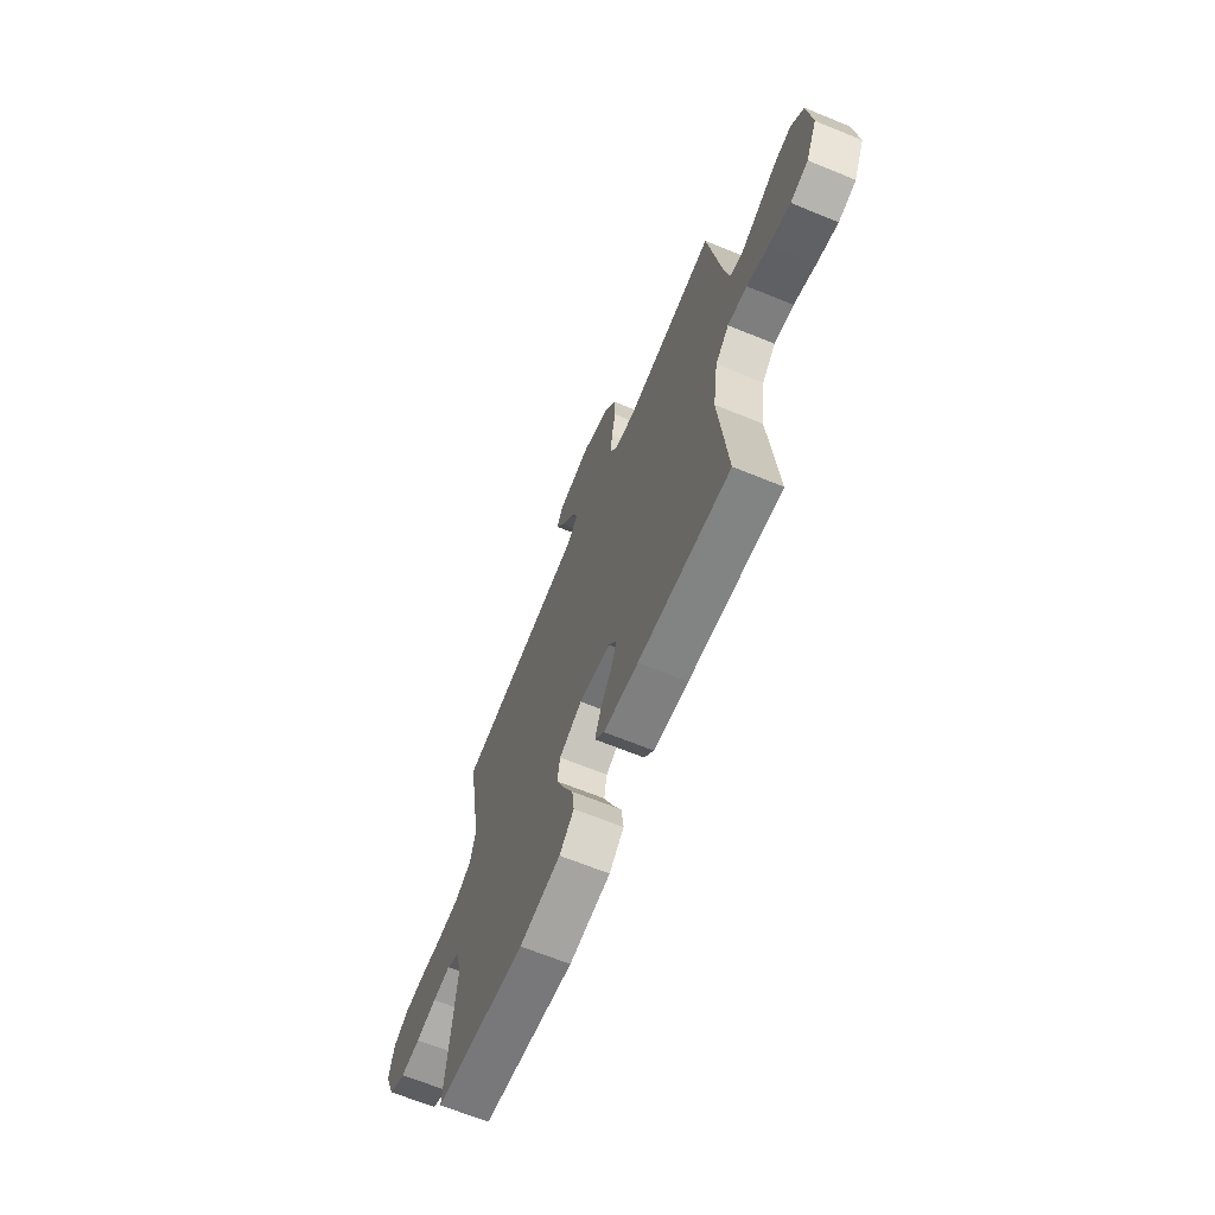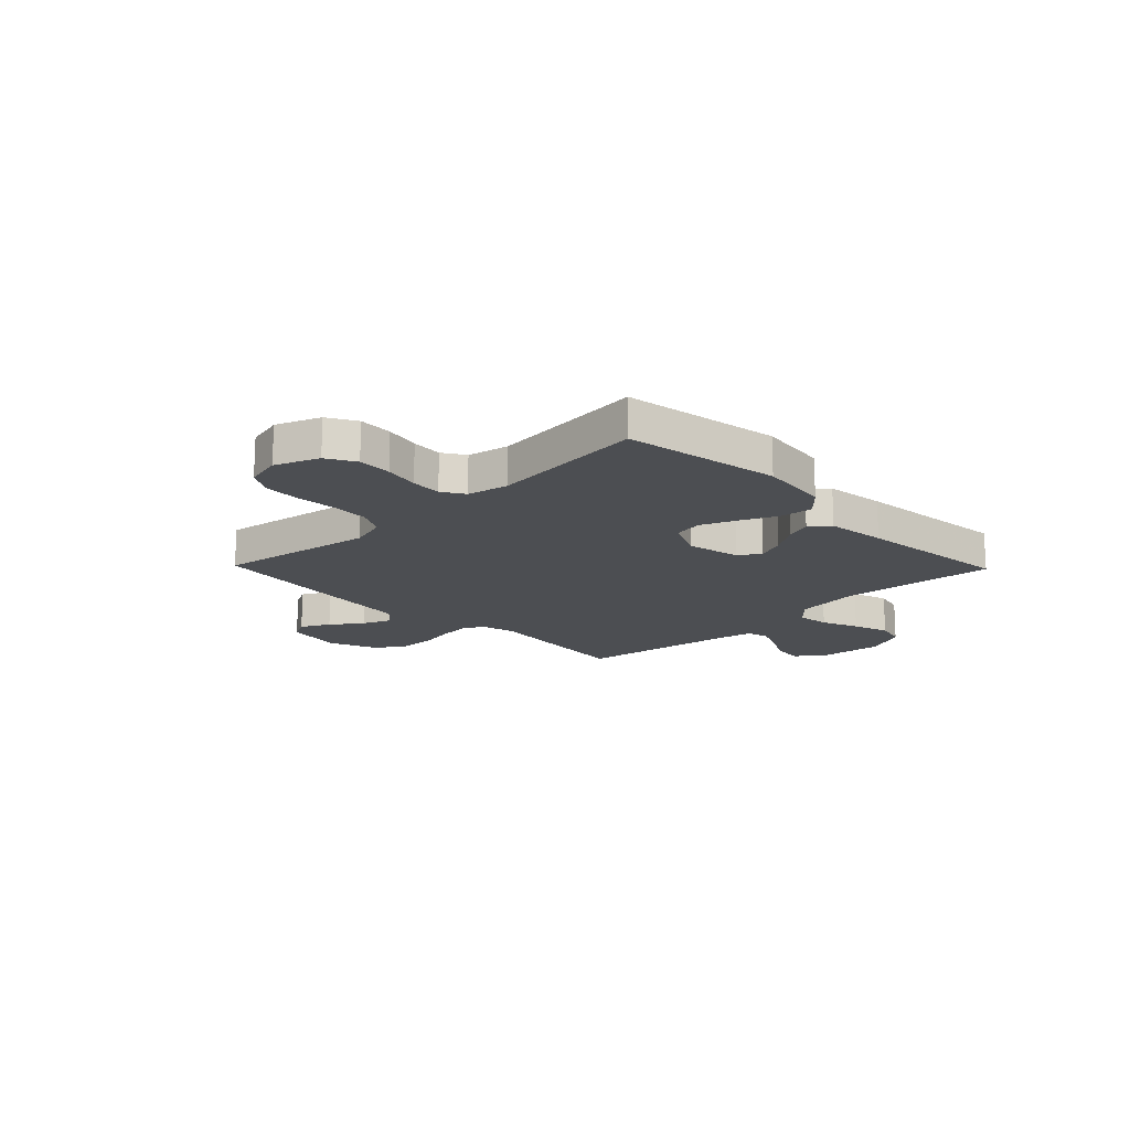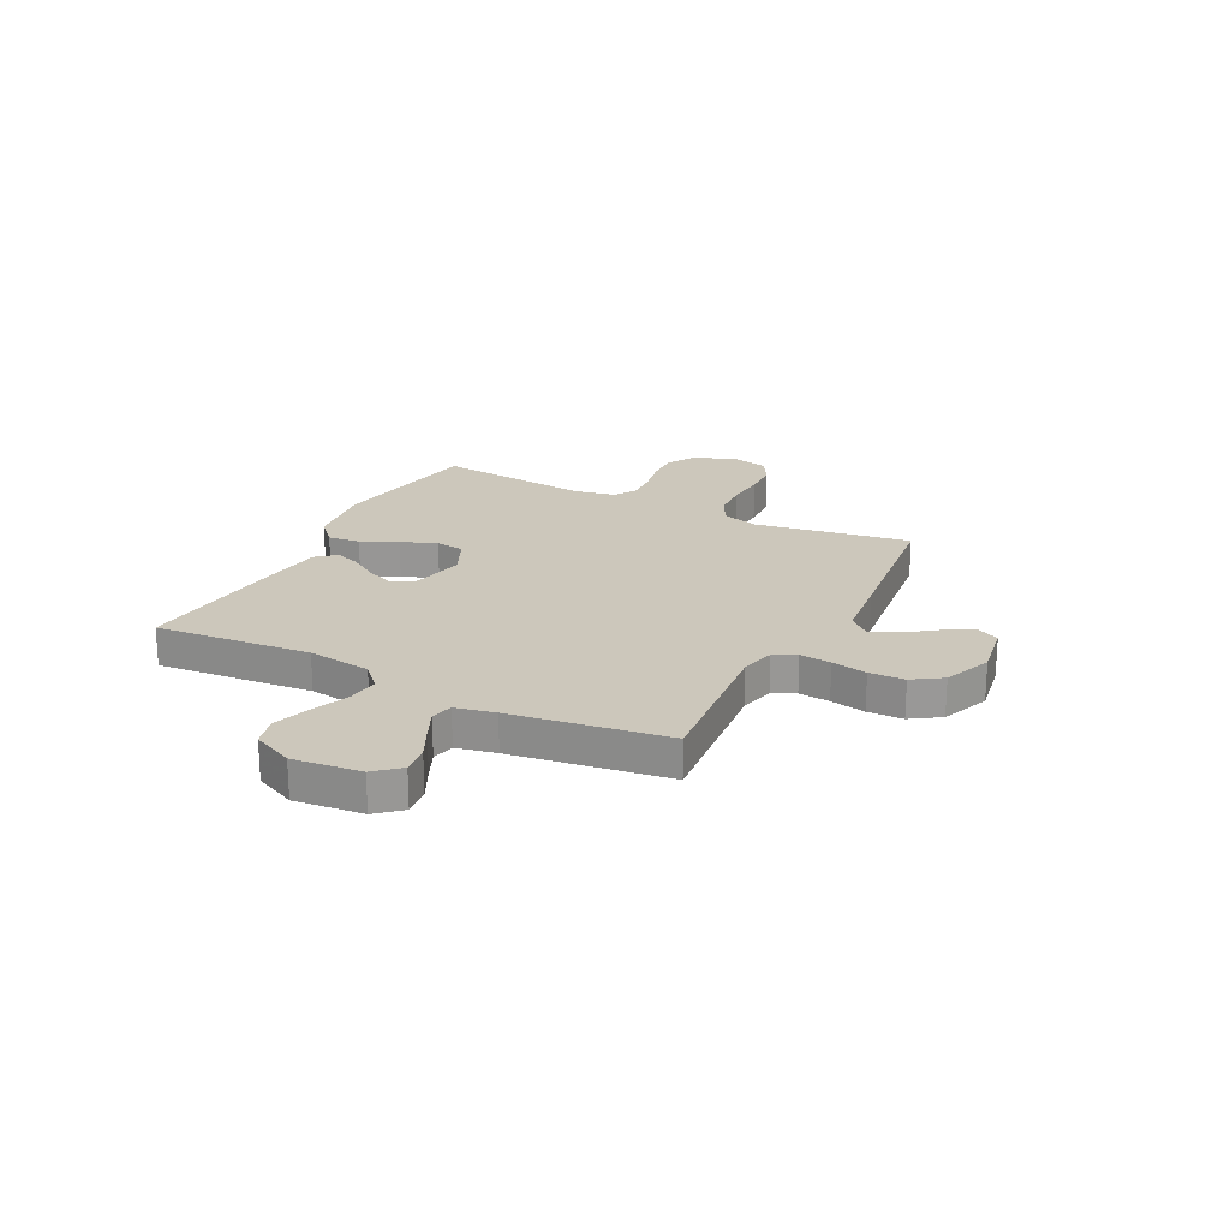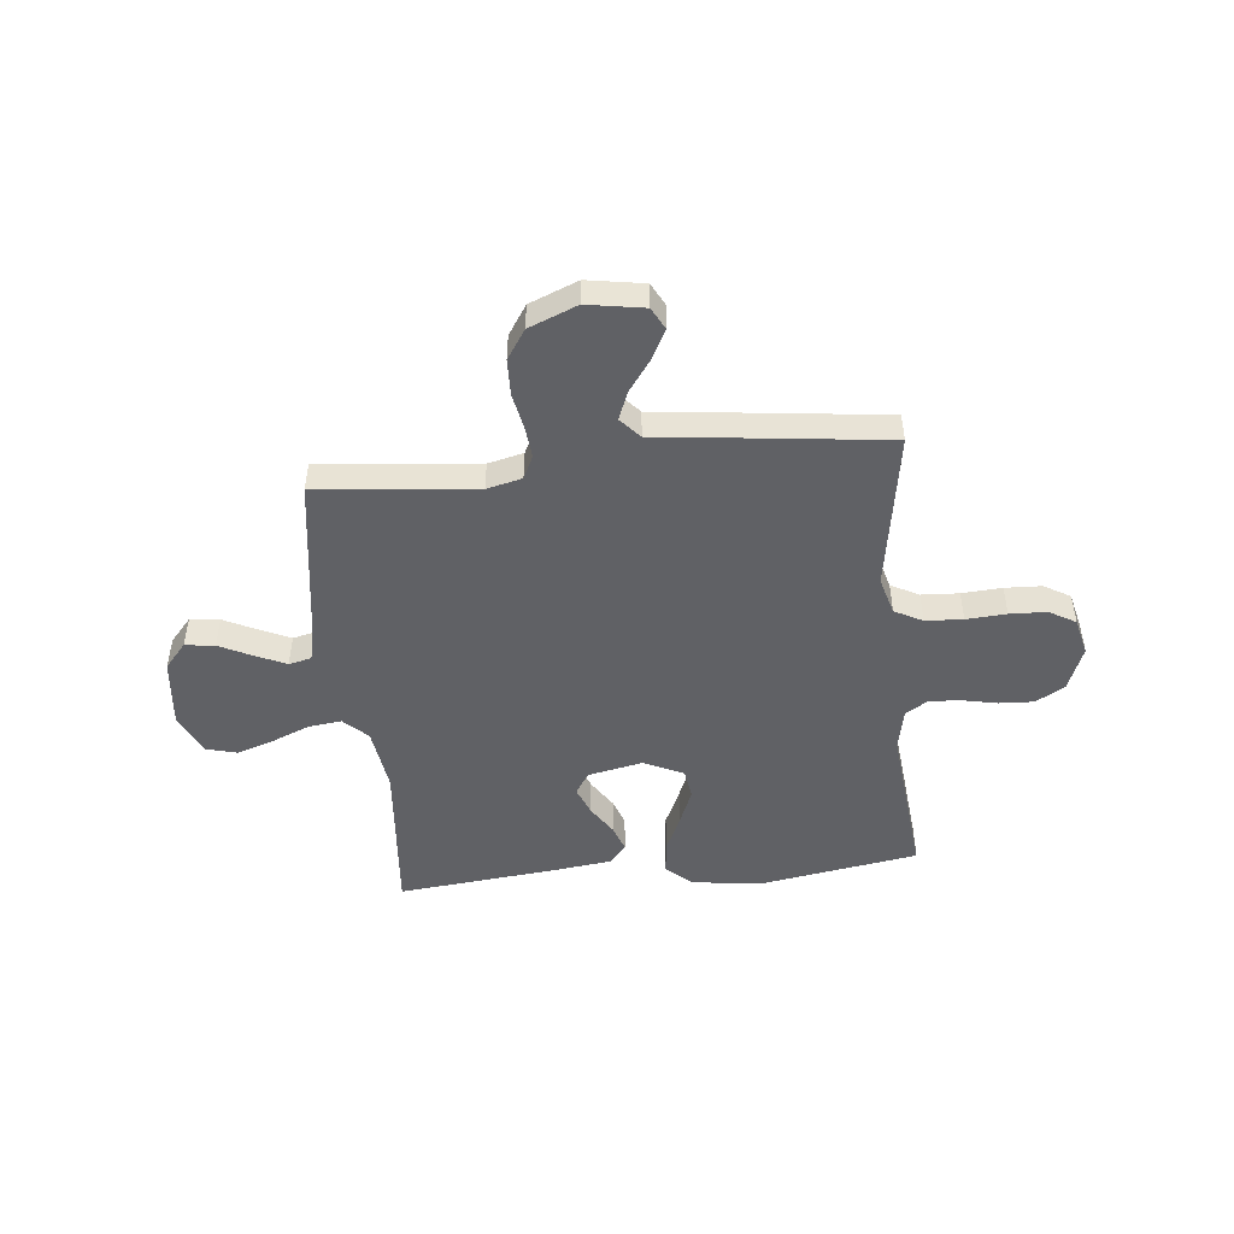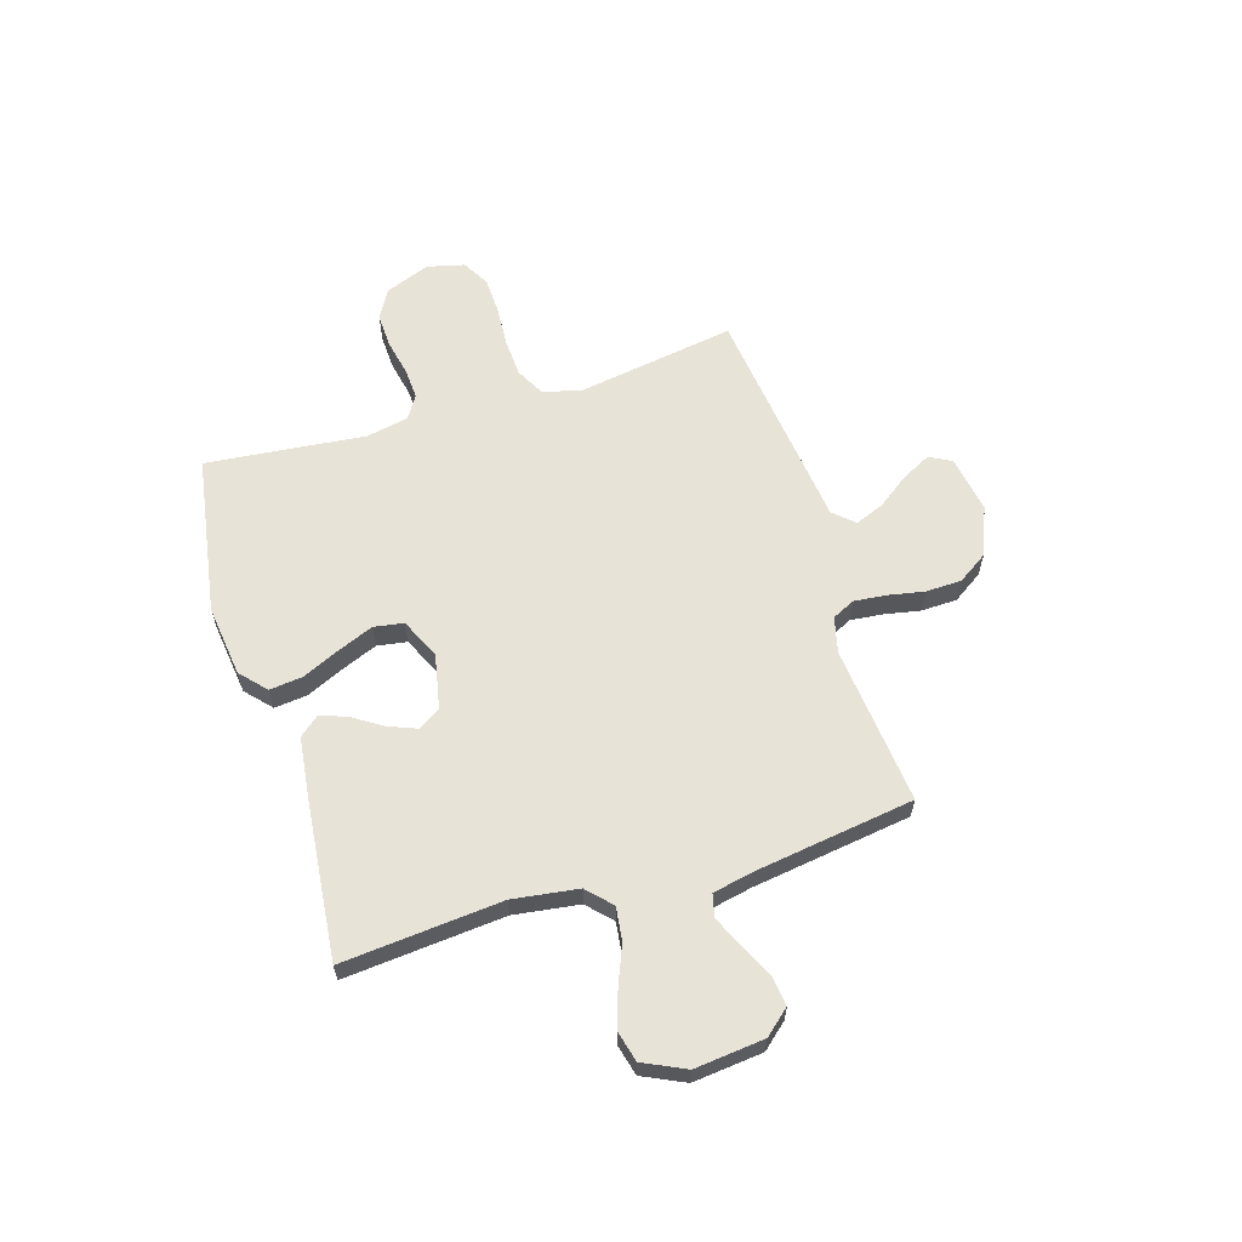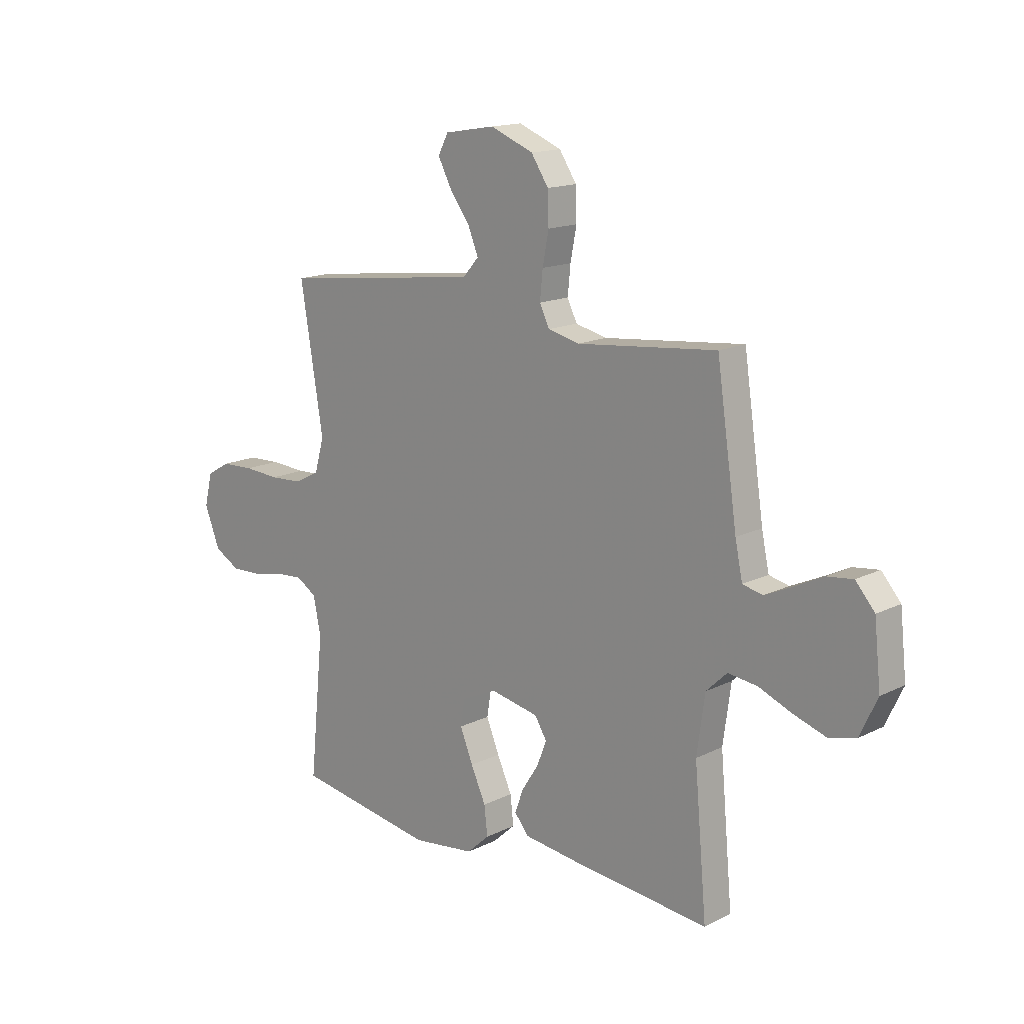
<metadata>
{"format":"obj","ext":"obj","renderer":"f3d","projection":"perspective","resolution":1024,"background":"white","views":[{"elev":-66.5,"azim":-112.3,"up":"+Z"},{"elev":-16.6,"azim":134.1,"up":"+Y"},{"elev":21.7,"azim":-63.0,"up":"+Y"},{"elev":-48.8,"azim":5.9,"up":"+Y"},{"elev":61.5,"azim":-107.0,"up":"+Y"},{"elev":15.3,"azim":-136.4,"up":"+Z"}]}
</metadata>
<code>
v 0.5 0.07 0.5
v 0.451 0.07 0.2
v 0.471 0.07 0.129
v 0.524 0.07 0.101
v 0.595 0.07 0.097
v 0.671 0.07 0.102
v 0.741 0.07 0.099
v 0.791 0.07 0.07
v 0.808 0.07 0
v 0.775 0.07 -0.084
v 0.72 0.07 -0.115
v 0.655 0.07 -0.112
v 0.588 0.07 -0.098
v 0.529 0.07 -0.094
v 0.486 0.07 -0.121
v 0.47 0.07 -0.2
v 0.5 0.07 -0.5
v 0.2 0.07 -0.549
v 0.065 0.07 -0.532
v 0.017 0.07 -0.488
v 0.024 0.07 -0.426
v 0.056 0.07 -0.356
v 0.084 0.07 -0.288
v 0.075 0.07 -0.232
v 0 0.07 -0.197
v -0.104 0.07 -0.218
v -0.13 0.07 -0.26
v -0.109 0.07 -0.313
v -0.073 0.07 -0.369
v -0.055 0.07 -0.419
v -0.086 0.07 -0.456
v -0.2 0.07 -0.47
v -0.5 0.07 -0.5
v -0.473 0.07 -0.2
v -0.49 0.07 -0.077
v -0.535 0.07 -0.034
v -0.598 0.07 -0.042
v -0.669 0.07 -0.071
v -0.739 0.07 -0.094
v -0.797 0.07 -0.079
v -0.834 0.07 0
v -0.82 0.07 0.131
v -0.779 0.07 0.178
v -0.723 0.07 0.171
v -0.66 0.07 0.14
v -0.603 0.07 0.114
v -0.56 0.07 0.124
v -0.544 0.07 0.2
v -0.5 0.07 0.5
v -0.2 0.07 0.47
v -0.133 0.07 0.486
v -0.112 0.07 0.529
v -0.118 0.07 0.589
v -0.131 0.07 0.657
v -0.129 0.07 0.725
v -0.092 0.07 0.781
v 0 0.07 0.818
v 0.108 0.07 0.8
v 0.13 0.07 0.758
v 0.101 0.07 0.703
v 0.058 0.07 0.644
v 0.036 0.07 0.59
v 0.071 0.07 0.551
v 0.2 0.07 0.536
v 0.5 0 0.5
v 0.451 0 0.2
v 0.471 0 0.129
v 0.524 0 0.101
v 0.595 0 0.097
v 0.671 0 0.102
v 0.741 0 0.099
v 0.791 0 0.07
v 0.808 0 0
v 0.775 0 -0.084
v 0.72 0 -0.115
v 0.655 0 -0.112
v 0.588 0 -0.098
v 0.529 0 -0.094
v 0.486 0 -0.121
v 0.47 0 -0.2
v 0.5 0 -0.5
v 0.2 0 -0.549
v 0.065 0 -0.532
v 0.017 0 -0.488
v 0.024 0 -0.426
v 0.056 0 -0.356
v 0.084 0 -0.288
v 0.075 0 -0.232
v 0 0 -0.197
v -0.104 0 -0.218
v -0.13 0 -0.26
v -0.109 0 -0.313
v -0.073 0 -0.369
v -0.055 0 -0.419
v -0.086 0 -0.456
v -0.2 0 -0.47
v -0.5 0 -0.5
v -0.473 0 -0.2
v -0.49 0 -0.077
v -0.535 0 -0.034
v -0.598 0 -0.042
v -0.669 0 -0.071
v -0.739 0 -0.094
v -0.797 0 -0.079
v -0.834 0 0
v -0.82 0 0.131
v -0.779 0 0.178
v -0.723 0 0.171
v -0.66 0 0.14
v -0.603 0 0.114
v -0.56 0 0.124
v -0.544 0 0.2
v -0.5 0 0.5
v -0.2 0 0.47
v -0.133 0 0.486
v -0.112 0 0.529
v -0.118 0 0.589
v -0.131 0 0.657
v -0.129 0 0.725
v -0.092 0 0.781
v 0 0 0.818
v 0.108 0 0.8
v 0.13 0 0.758
v 0.101 0 0.703
v 0.058 0 0.644
v 0.036 0 0.59
v 0.071 0 0.551
v 0.2 0 0.536
f 63 64 1 2
f 58 59 60 61
f 58 61 62
f 57 58 62
f 56 57 62
f 53 54 55 56
f 52 53 56 62
f 51 52 62 63
f 48 49 50
f 47 48 50 51
f 42 43 44 45
f 42 45 46
f 41 42 46
f 40 41 46 47
f 37 38 39 40
f 31 32 33 34
f 31 34 35
f 28 29 30 31
f 27 28 31 35
f 26 27 35 36
f 19 20 21 22
f 19 22 23
f 16 17 18 19
f 15 16 19 23
f 14 15 23 24
f 10 11 12 13
f 10 13 14
f 9 10 14
f 5 6 7 8
f 4 5 8 9
f 51 63 2 3
f 37 40 47 51
f 36 37 51 3
f 25 26 36 3
f 24 25 3 4
f 4 9 14 24
f 66 65 128 127
f 125 124 123 122
f 126 125 122
f 126 122 121
f 126 121 120
f 120 119 118 117
f 126 120 117 116
f 127 126 116 115
f 114 113 112
f 115 114 112 111
f 109 108 107 106
f 110 109 106
f 110 106 105
f 111 110 105 104
f 104 103 102 101
f 98 97 96 95
f 99 98 95
f 95 94 93 92
f 99 95 92 91
f 100 99 91 90
f 86 85 84 83
f 87 86 83
f 83 82 81 80
f 87 83 80 79
f 88 87 79 78
f 77 76 75 74
f 78 77 74
f 78 74 73
f 72 71 70 69
f 73 72 69 68
f 67 66 127 115
f 115 111 104 101
f 67 115 101 100
f 67 100 90 89
f 68 67 89 88
f 88 78 73 68
f 1 65 66 2
f 2 66 67 3
f 3 67 68 4
f 4 68 69 5
f 5 69 70 6
f 6 70 71 7
f 7 71 72 8
f 8 72 73 9
f 9 73 74 10
f 10 74 75 11
f 11 75 76 12
f 12 76 77 13
f 13 77 78 14
f 14 78 79 15
f 15 79 80 16
f 16 80 81 17
f 17 81 82 18
f 18 82 83 19
f 19 83 84 20
f 20 84 85 21
f 21 85 86 22
f 22 86 87 23
f 23 87 88 24
f 24 88 89 25
f 25 89 90 26
f 26 90 91 27
f 27 91 92 28
f 28 92 93 29
f 29 93 94 30
f 30 94 95 31
f 31 95 96 32
f 32 96 97 33
f 33 97 98 34
f 34 98 99 35
f 35 99 100 36
f 36 100 101 37
f 37 101 102 38
f 38 102 103 39
f 39 103 104 40
f 40 104 105 41
f 41 105 106 42
f 42 106 107 43
f 43 107 108 44
f 44 108 109 45
f 45 109 110 46
f 46 110 111 47
f 47 111 112 48
f 48 112 113 49
f 49 113 114 50
f 50 114 115 51
f 51 115 116 52
f 52 116 117 53
f 53 117 118 54
f 54 118 119 55
f 55 119 120 56
f 56 120 121 57
f 57 121 122 58
f 58 122 123 59
f 59 123 124 60
f 60 124 125 61
f 61 125 126 62
f 62 126 127 63
f 63 127 128 64
f 64 128 65 1

</code>
